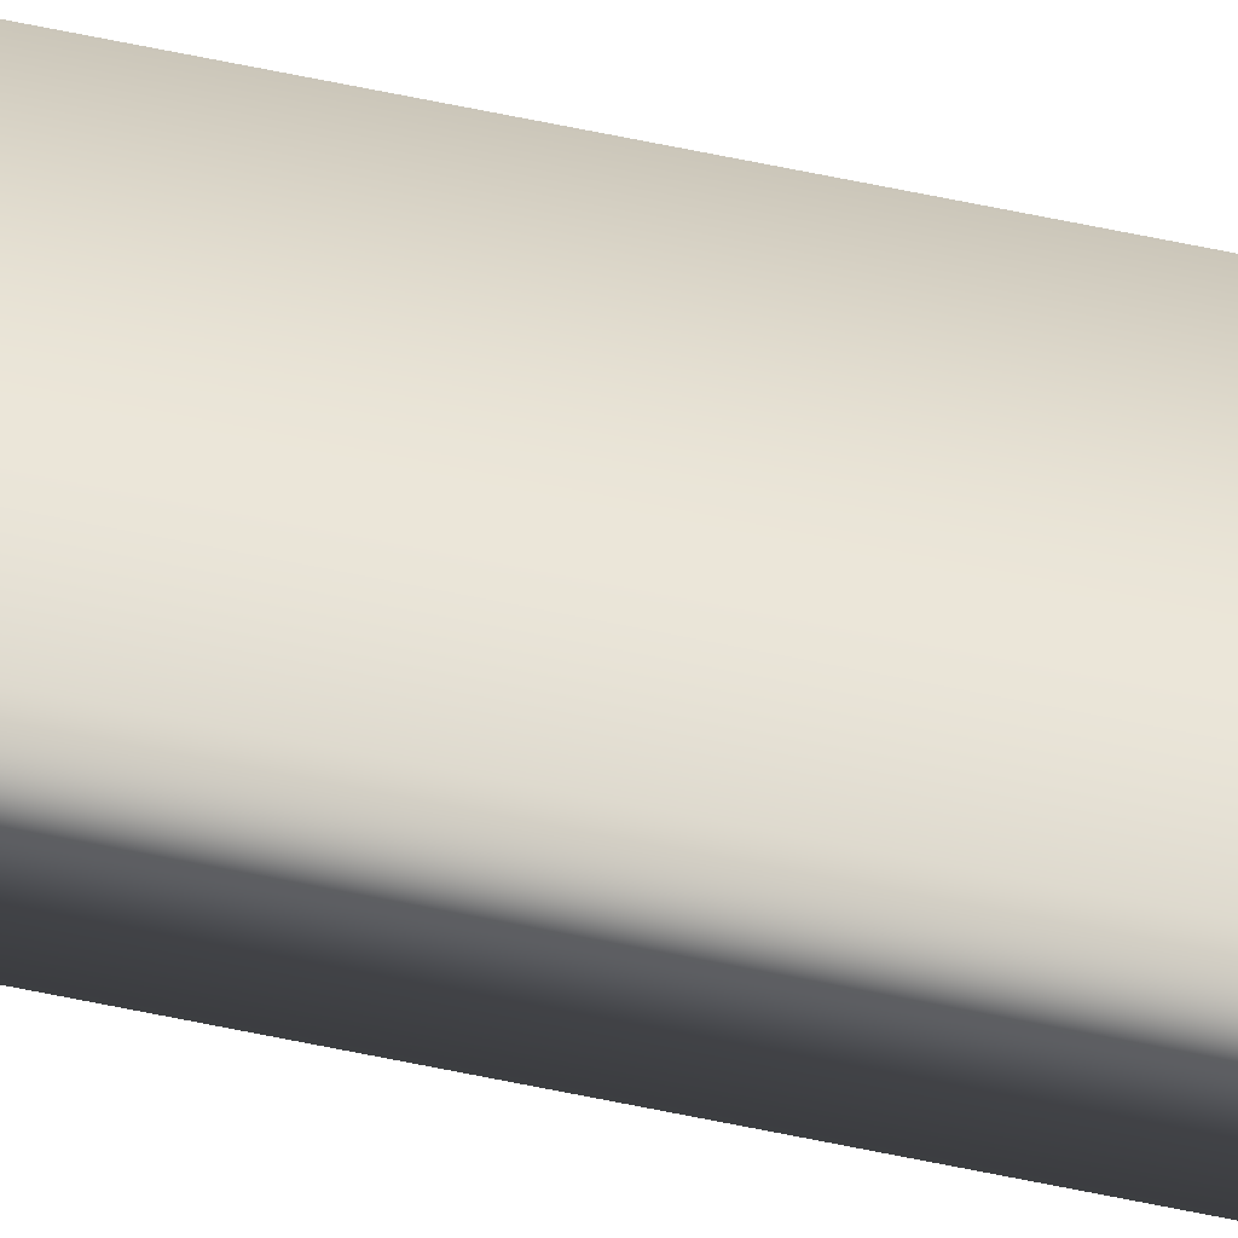
<metadata>
{"format":"obj","ext":"obj","renderer":"f3d","projection":"perspective","resolution":1024,"background":"white","views":[{"elev":44.4,"azim":-74.8,"up":"+Y"}]}
</metadata>
<code>
v -81.85 0.1667 143.3
v -81.85 -0.3125 143.3
v -80.8 0.1667 143.3
v -80.8 -0.3125 143.3
v -80.8 -0.3125 26.82
v -80.8 0.1667 26.82
v -81.85 0.1667 26.82
v -81.85 -0.3125 26.82
f 1 2 3
f 3 2 4
f 5 6 4
f 4 6 3
f 7 1 6
f 6 1 3
f 2 8 4
f 4 8 5
f 2 1 8
f 8 1 7
f 8 7 5
f 5 7 6

</code>
